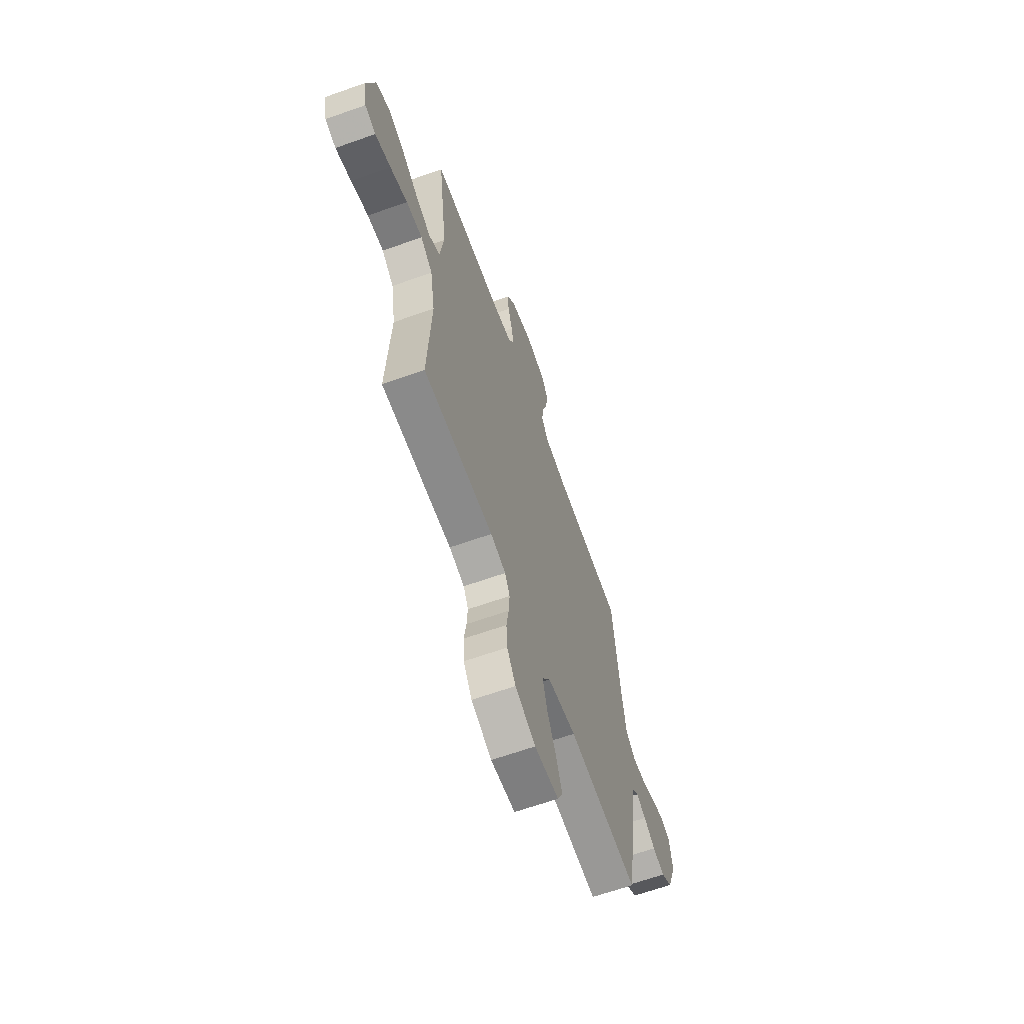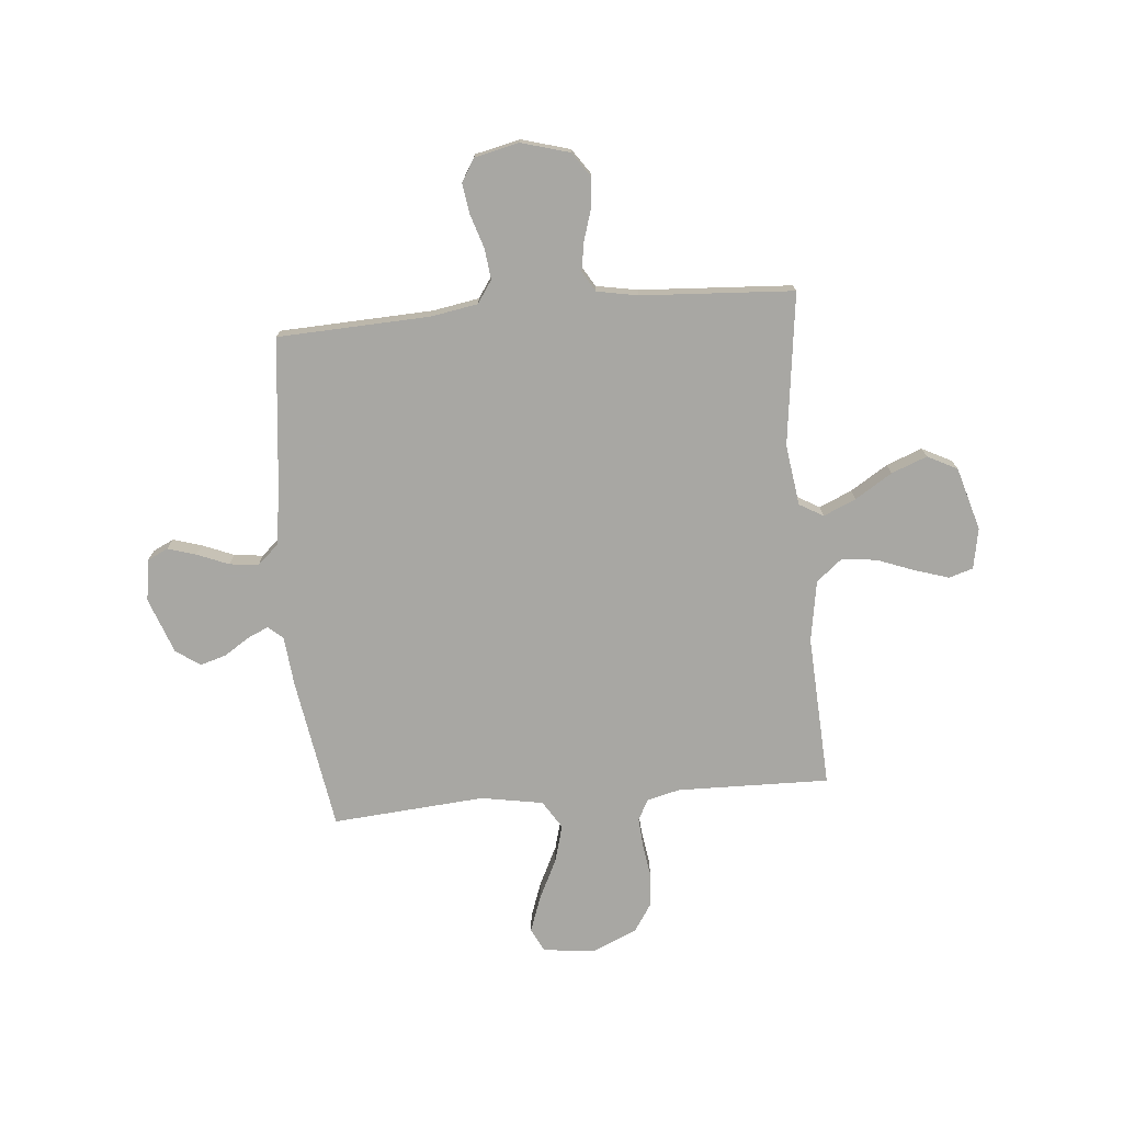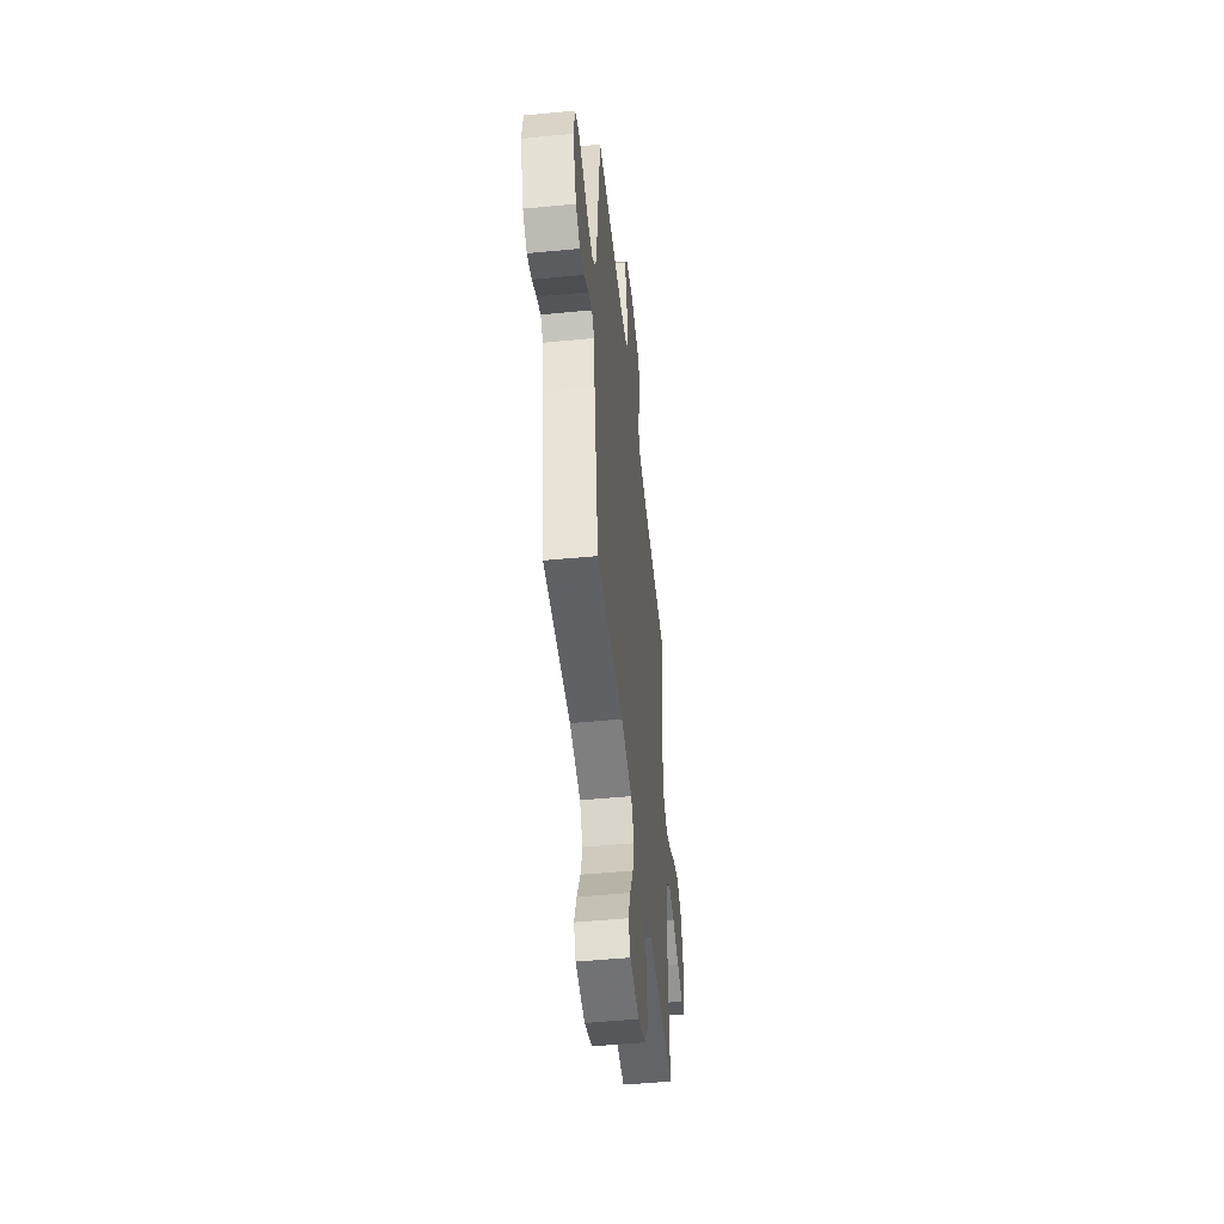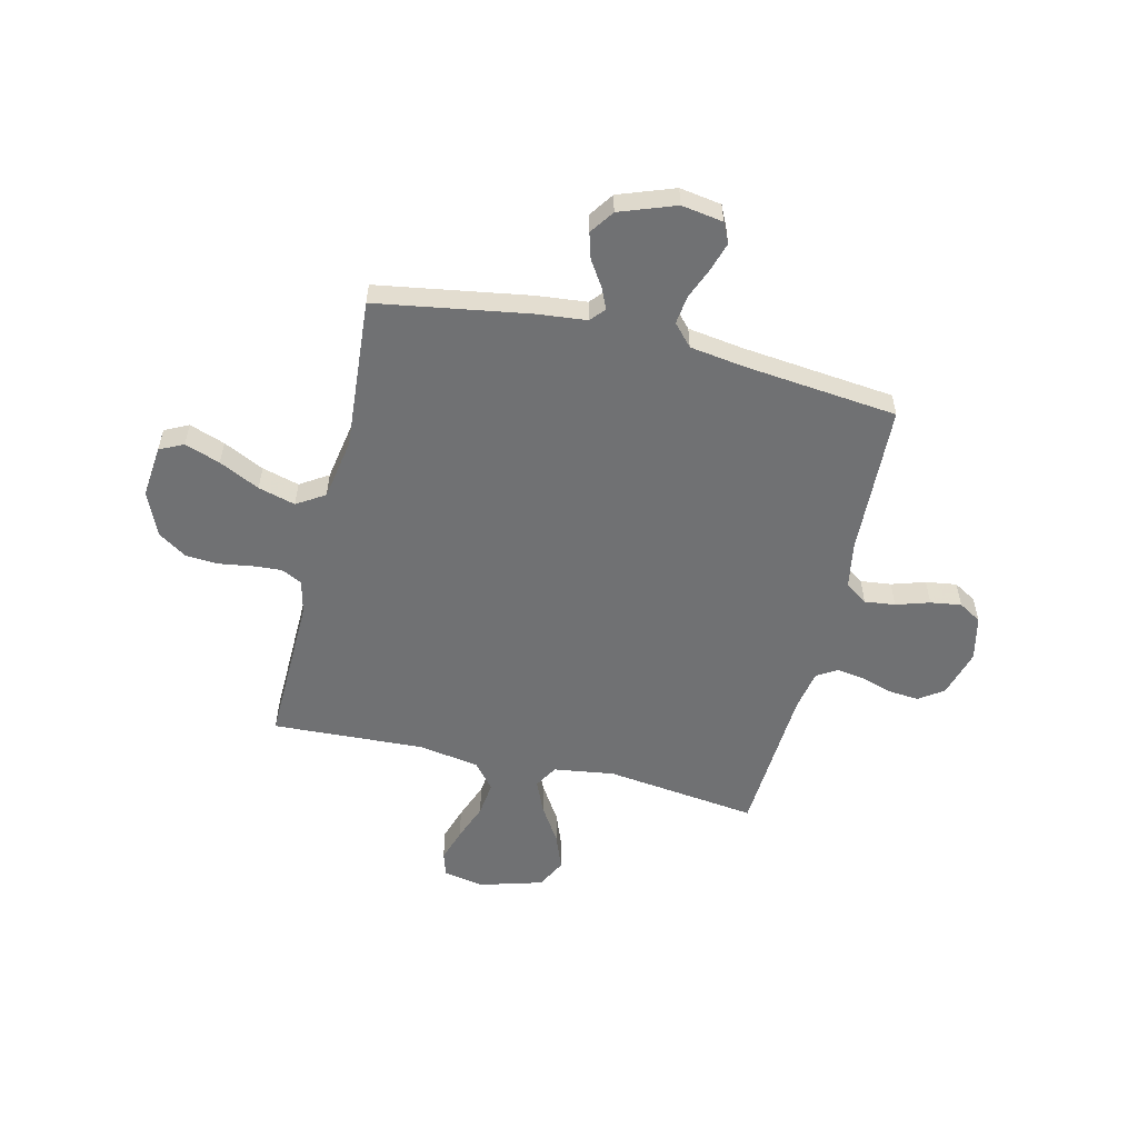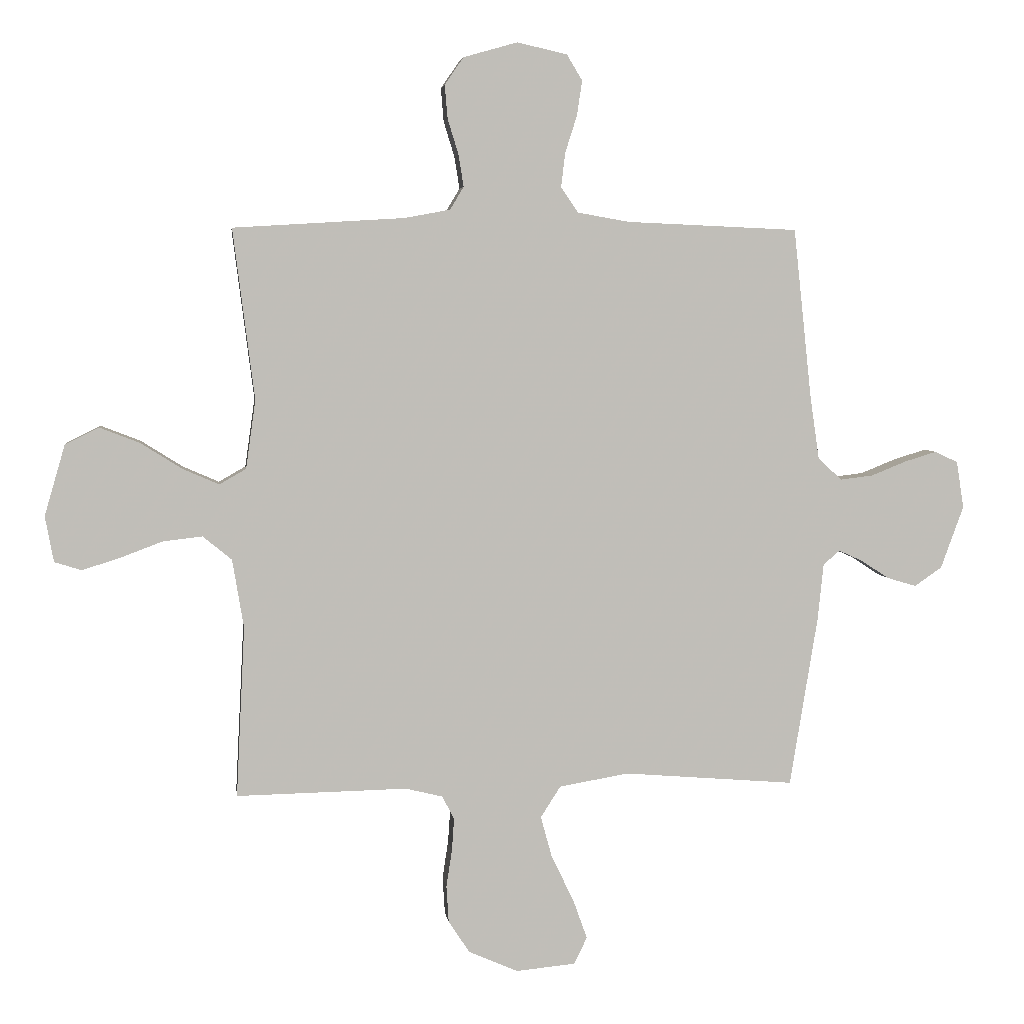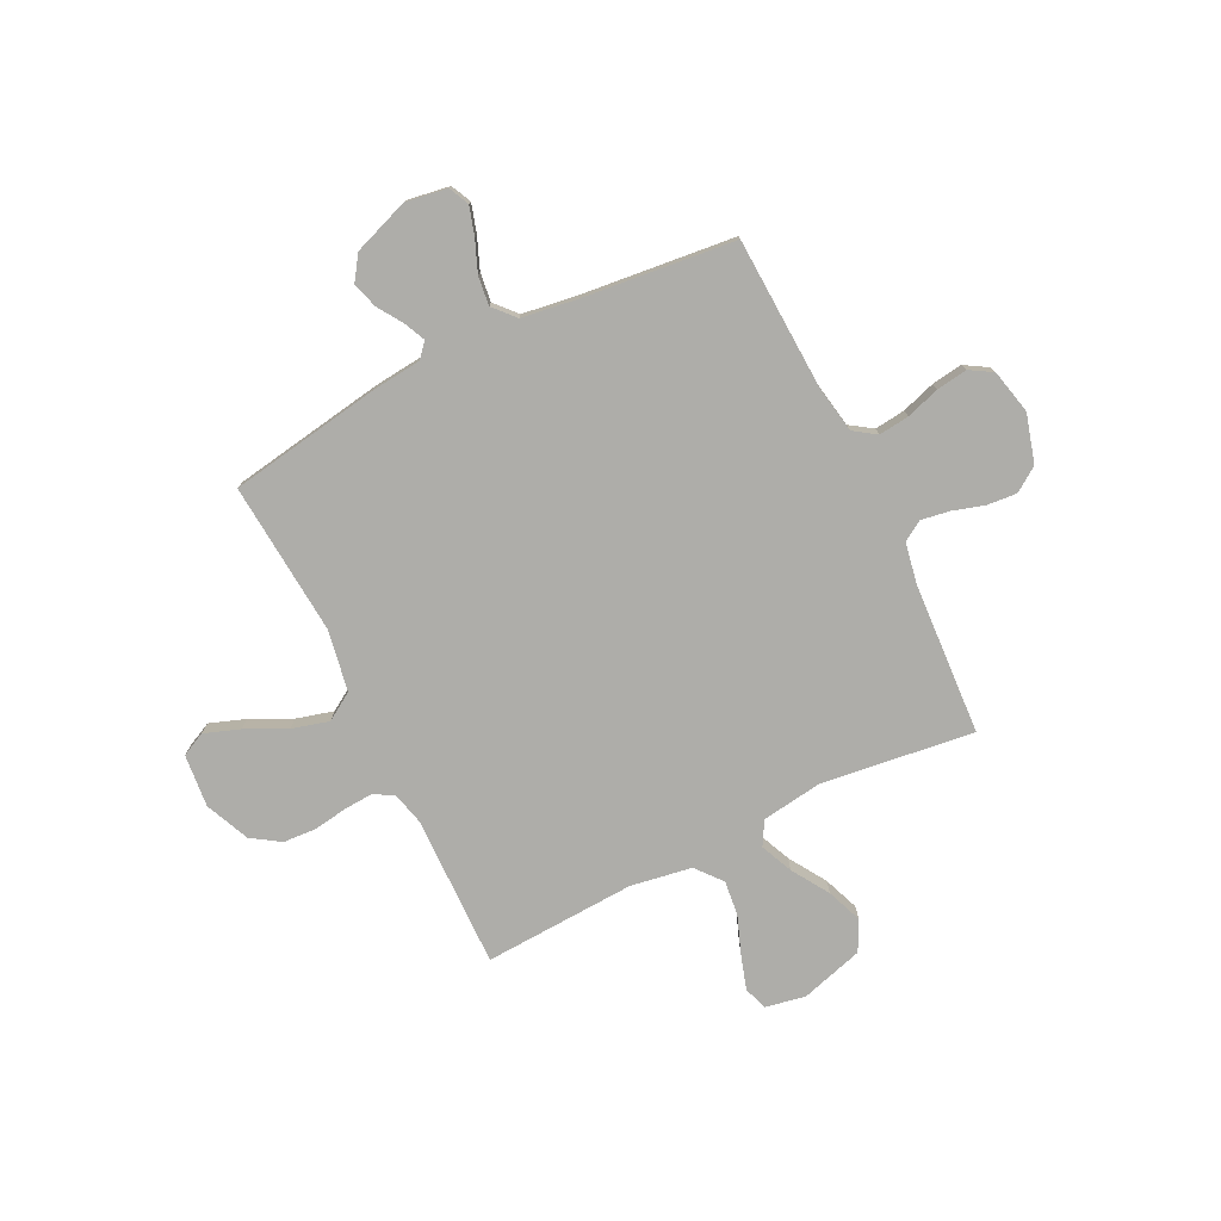
<metadata>
{"format":"obj","ext":"obj","renderer":"f3d","projection":"perspective","resolution":1024,"background":"white","views":[{"elev":-64.5,"azim":109.7,"up":"+Z"},{"elev":-74.5,"azim":5.1,"up":"+Y"},{"elev":-50.2,"azim":-84.0,"up":"+Z"},{"elev":-55.2,"azim":-103.5,"up":"+Y"},{"elev":4.6,"azim":172.8,"up":"+Z"},{"elev":-77.1,"azim":-63.7,"up":"+Y"}]}
</metadata>
<code>
v -0.5 0.07 -0.5
v -0.549 0.07 -0.2
v -0.559 0.07 -0.102
v -0.588 0.07 -0.077
v -0.63 0.07 -0.096
v -0.679 0.07 -0.128
v -0.73 0.07 -0.143
v -0.778 0.07 -0.11
v -0.818 0.07 0
v -0.805 0.07 0.082
v -0.765 0.07 0.101
v -0.709 0.07 0.084
v -0.647 0.07 0.059
v -0.59 0.07 0.052
v -0.548 0.07 0.09
v -0.532 0.07 0.2
v -0.5 0.07 0.5
v -0.2 0.07 0.513
v -0.108 0.07 0.529
v -0.078 0.07 0.573
v -0.085 0.07 0.633
v -0.106 0.07 0.699
v -0.115 0.07 0.76
v -0.088 0.07 0.805
v 0 0.07 0.825
v 0.095 0.07 0.798
v 0.128 0.07 0.75
v 0.123 0.07 0.691
v 0.104 0.07 0.629
v 0.095 0.07 0.573
v 0.119 0.07 0.533
v 0.2 0.07 0.518
v 0.5 0.07 0.5
v 0.462 0.07 0.2
v 0.479 0.07 0.08
v 0.526 0.07 0.053
v 0.59 0.07 0.081
v 0.663 0.07 0.127
v 0.733 0.07 0.154
v 0.792 0.07 0.124
v 0.828 0.07 0
v 0.813 0.07 -0.08
v 0.766 0.07 -0.095
v 0.699 0.07 -0.074
v 0.625 0.07 -0.046
v 0.556 0.07 -0.038
v 0.505 0.07 -0.08
v 0.485 0.07 -0.2
v 0.5 0.07 -0.5
v 0.2 0.07 -0.494
v 0.135 0.07 -0.51
v 0.114 0.07 -0.551
v 0.118 0.07 -0.608
v 0.128 0.07 -0.673
v 0.124 0.07 -0.738
v 0.087 0.07 -0.794
v 0 0.07 -0.832
v -0.104 0.07 -0.822
v -0.127 0.07 -0.775
v -0.102 0.07 -0.705
v -0.063 0.07 -0.625
v -0.043 0.07 -0.552
v -0.078 0.07 -0.497
v -0.2 0.07 -0.476
v -0.5 0 -0.5
v -0.549 0 -0.2
v -0.559 0 -0.102
v -0.588 0 -0.077
v -0.63 0 -0.096
v -0.679 0 -0.128
v -0.73 0 -0.143
v -0.778 0 -0.11
v -0.818 0 0
v -0.805 0 0.082
v -0.765 0 0.101
v -0.709 0 0.084
v -0.647 0 0.059
v -0.59 0 0.052
v -0.548 0 0.09
v -0.532 0 0.2
v -0.5 0 0.5
v -0.2 0 0.513
v -0.108 0 0.529
v -0.078 0 0.573
v -0.085 0 0.633
v -0.106 0 0.699
v -0.115 0 0.76
v -0.088 0 0.805
v 0 0 0.825
v 0.095 0 0.798
v 0.128 0 0.75
v 0.123 0 0.691
v 0.104 0 0.629
v 0.095 0 0.573
v 0.119 0 0.533
v 0.2 0 0.518
v 0.5 0 0.5
v 0.462 0 0.2
v 0.479 0 0.08
v 0.526 0 0.053
v 0.59 0 0.081
v 0.663 0 0.127
v 0.733 0 0.154
v 0.792 0 0.124
v 0.828 0 0
v 0.813 0 -0.08
v 0.766 0 -0.095
v 0.699 0 -0.074
v 0.625 0 -0.046
v 0.556 0 -0.038
v 0.505 0 -0.08
v 0.485 0 -0.2
v 0.5 0 -0.5
v 0.2 0 -0.494
v 0.135 0 -0.51
v 0.114 0 -0.551
v 0.118 0 -0.608
v 0.128 0 -0.673
v 0.124 0 -0.738
v 0.087 0 -0.794
v 0 0 -0.832
v -0.104 0 -0.822
v -0.127 0 -0.775
v -0.102 0 -0.705
v -0.063 0 -0.625
v -0.043 0 -0.552
v -0.078 0 -0.497
v -0.2 0 -0.476
f 58 59 60 61
f 58 61 62
f 57 58 62
f 56 57 62
f 53 54 55 56
f 52 53 56 62
f 51 52 62 63
f 48 49 50
f 47 48 50 51
f 42 43 44 45
f 40 41 42 45
f 40 45 46
f 37 38 39 40
f 36 37 40 46
f 35 36 46 47
f 32 33 34
f 31 32 34 35
f 26 27 28 29
f 26 29 30
f 25 26 30
f 24 25 30
f 21 22 23 24
f 20 21 24 30
f 19 20 30 31
f 16 17 18
f 15 16 18 19
f 10 11 12 13
f 8 9 10 13
f 8 13 14
f 5 6 7 8
f 4 5 8 14
f 3 4 14 15
f 64 1 2 3
f 47 51 63 64
f 31 35 47 64
f 19 31 64
f 3 15 19 64
f 125 124 123 122
f 126 125 122
f 126 122 121
f 126 121 120
f 120 119 118 117
f 126 120 117 116
f 127 126 116 115
f 114 113 112
f 115 114 112 111
f 109 108 107 106
f 109 106 105 104
f 110 109 104
f 104 103 102 101
f 110 104 101 100
f 111 110 100 99
f 98 97 96
f 99 98 96 95
f 93 92 91 90
f 94 93 90
f 94 90 89
f 94 89 88
f 88 87 86 85
f 94 88 85 84
f 95 94 84 83
f 82 81 80
f 83 82 80 79
f 77 76 75 74
f 77 74 73 72
f 78 77 72
f 72 71 70 69
f 78 72 69 68
f 79 78 68 67
f 67 66 65 128
f 128 127 115 111
f 128 111 99 95
f 128 95 83
f 128 83 79 67
f 1 65 66 2
f 2 66 67 3
f 3 67 68 4
f 4 68 69 5
f 5 69 70 6
f 6 70 71 7
f 7 71 72 8
f 8 72 73 9
f 9 73 74 10
f 10 74 75 11
f 11 75 76 12
f 12 76 77 13
f 13 77 78 14
f 14 78 79 15
f 15 79 80 16
f 16 80 81 17
f 17 81 82 18
f 18 82 83 19
f 19 83 84 20
f 20 84 85 21
f 21 85 86 22
f 22 86 87 23
f 23 87 88 24
f 24 88 89 25
f 25 89 90 26
f 26 90 91 27
f 27 91 92 28
f 28 92 93 29
f 29 93 94 30
f 30 94 95 31
f 31 95 96 32
f 32 96 97 33
f 33 97 98 34
f 34 98 99 35
f 35 99 100 36
f 36 100 101 37
f 37 101 102 38
f 38 102 103 39
f 39 103 104 40
f 40 104 105 41
f 41 105 106 42
f 42 106 107 43
f 43 107 108 44
f 44 108 109 45
f 45 109 110 46
f 46 110 111 47
f 47 111 112 48
f 48 112 113 49
f 49 113 114 50
f 50 114 115 51
f 51 115 116 52
f 52 116 117 53
f 53 117 118 54
f 54 118 119 55
f 55 119 120 56
f 56 120 121 57
f 57 121 122 58
f 58 122 123 59
f 59 123 124 60
f 60 124 125 61
f 61 125 126 62
f 62 126 127 63
f 63 127 128 64
f 64 128 65 1

</code>
